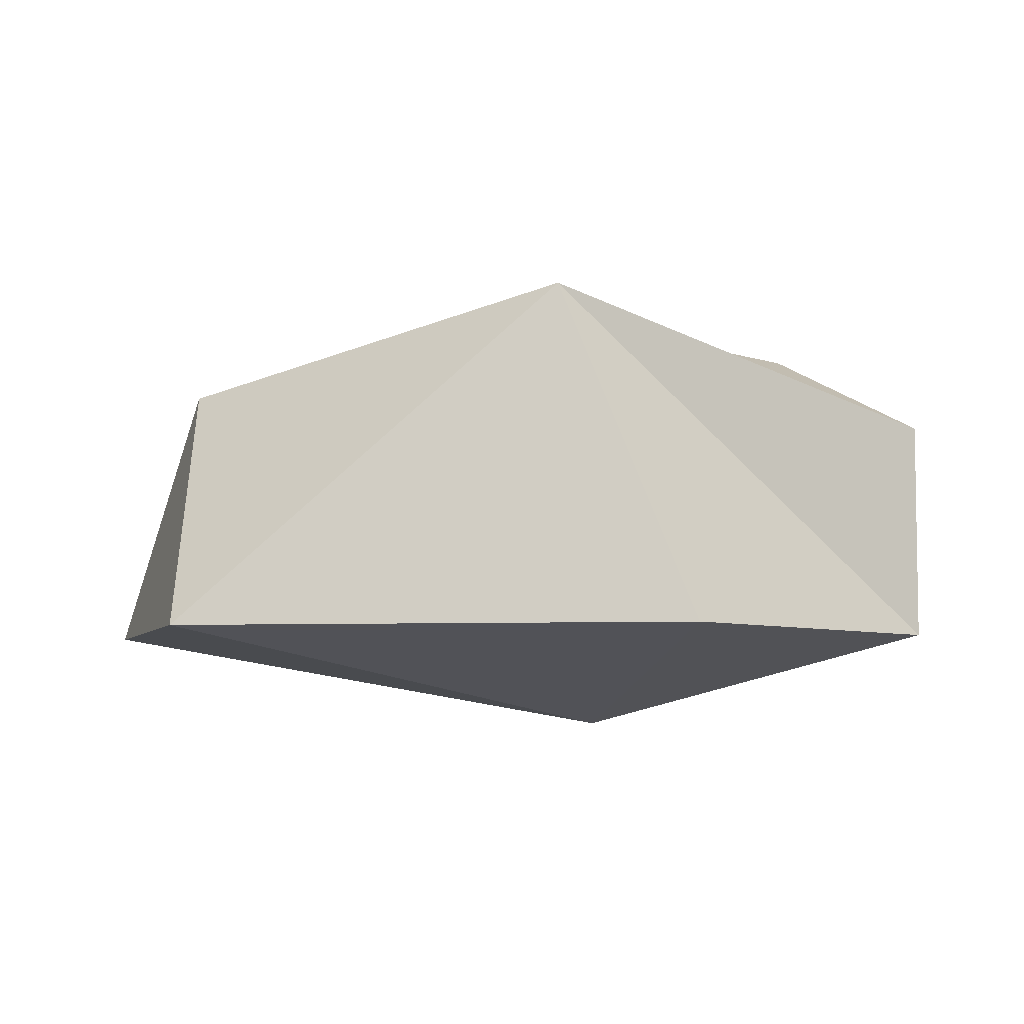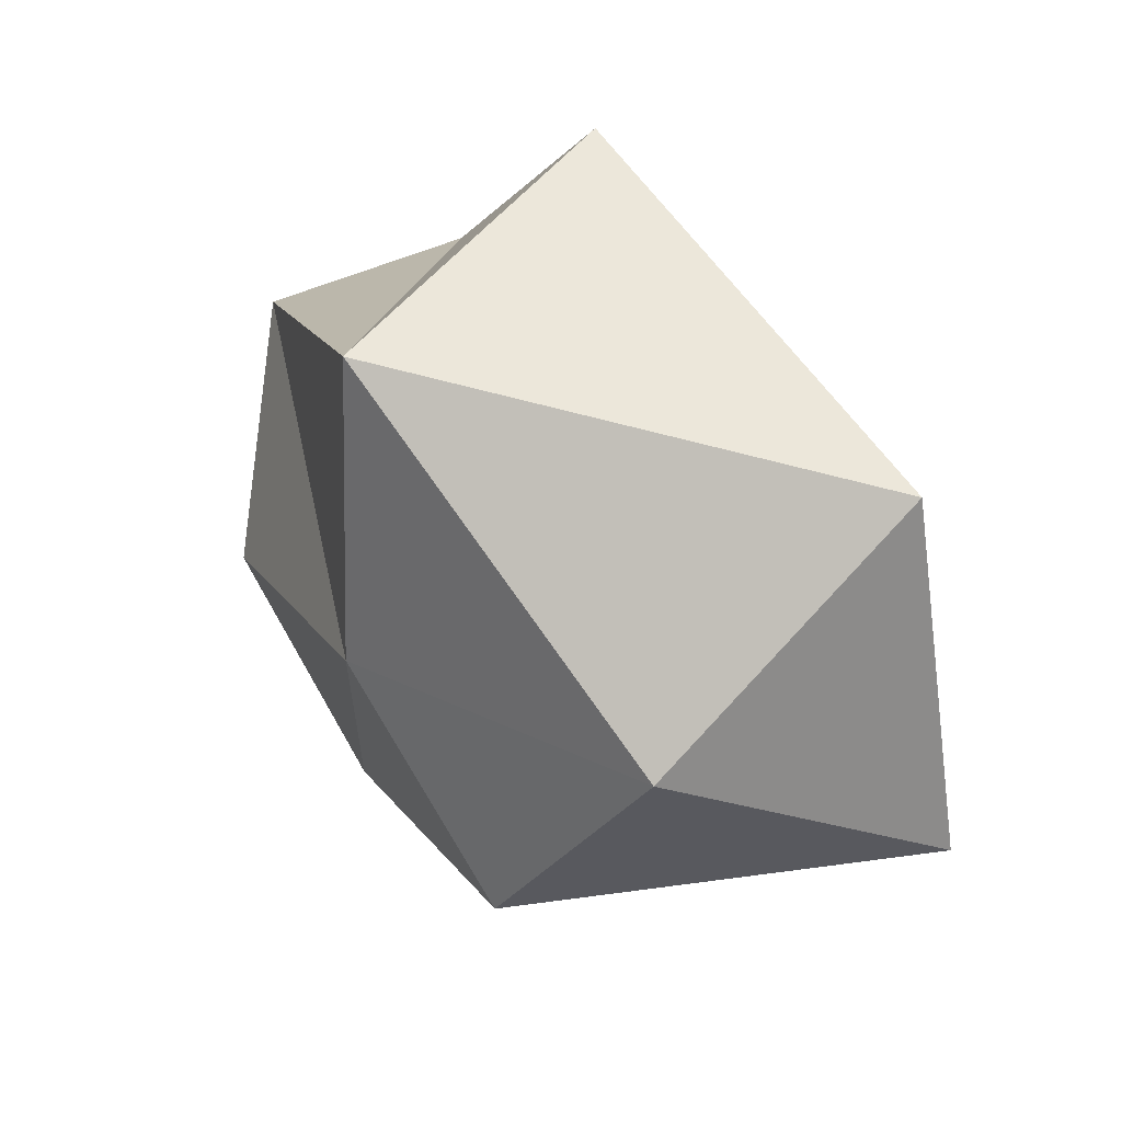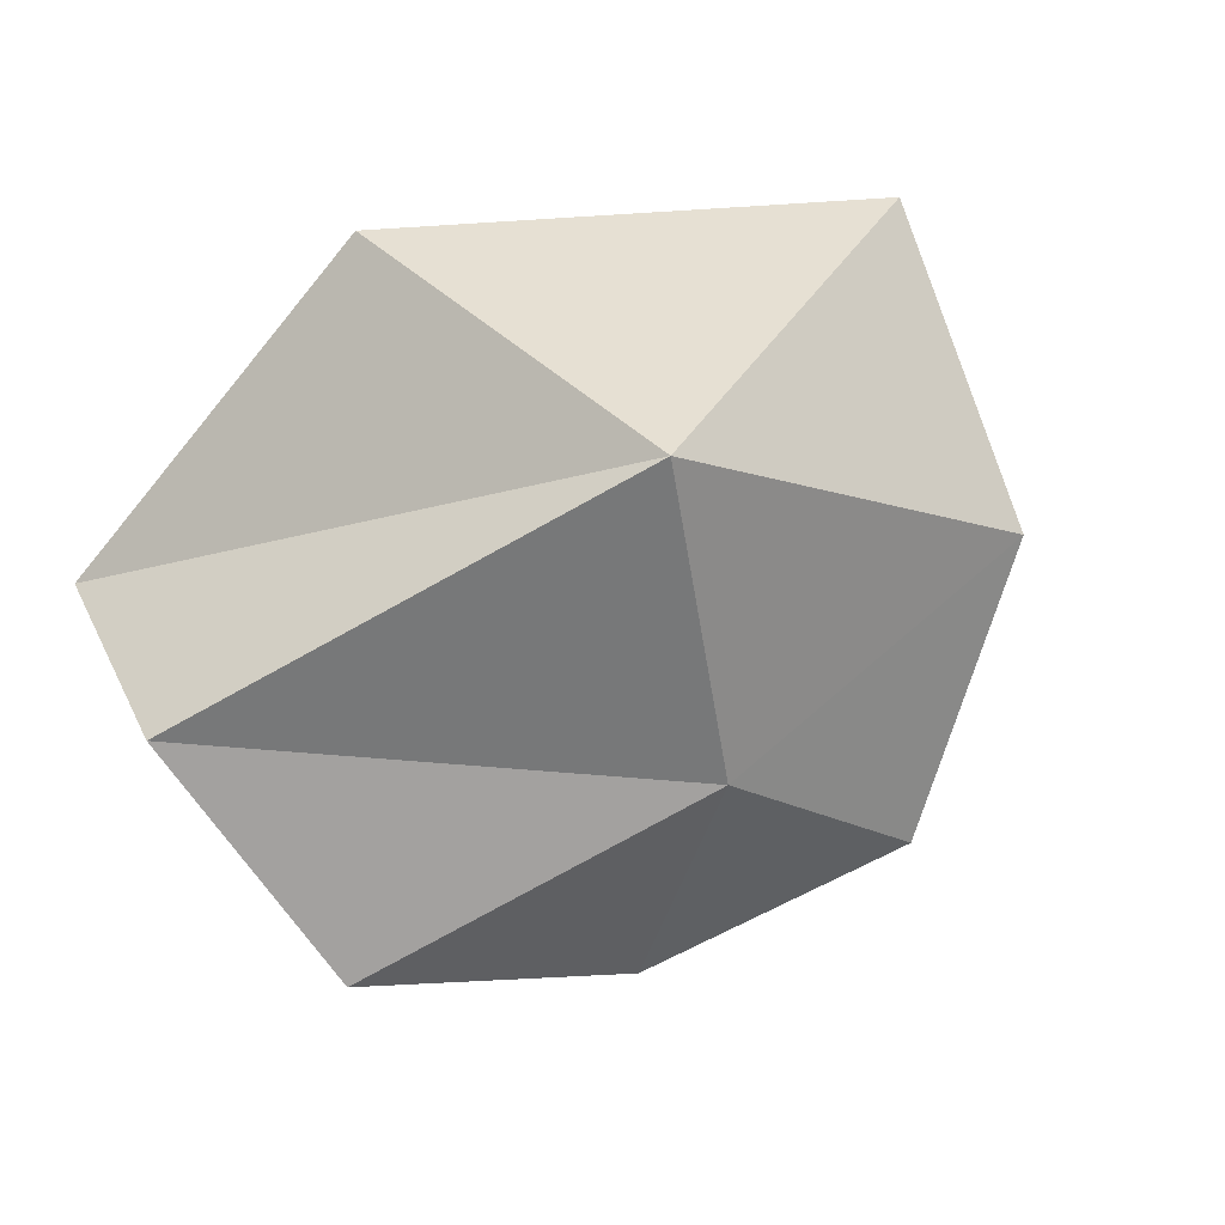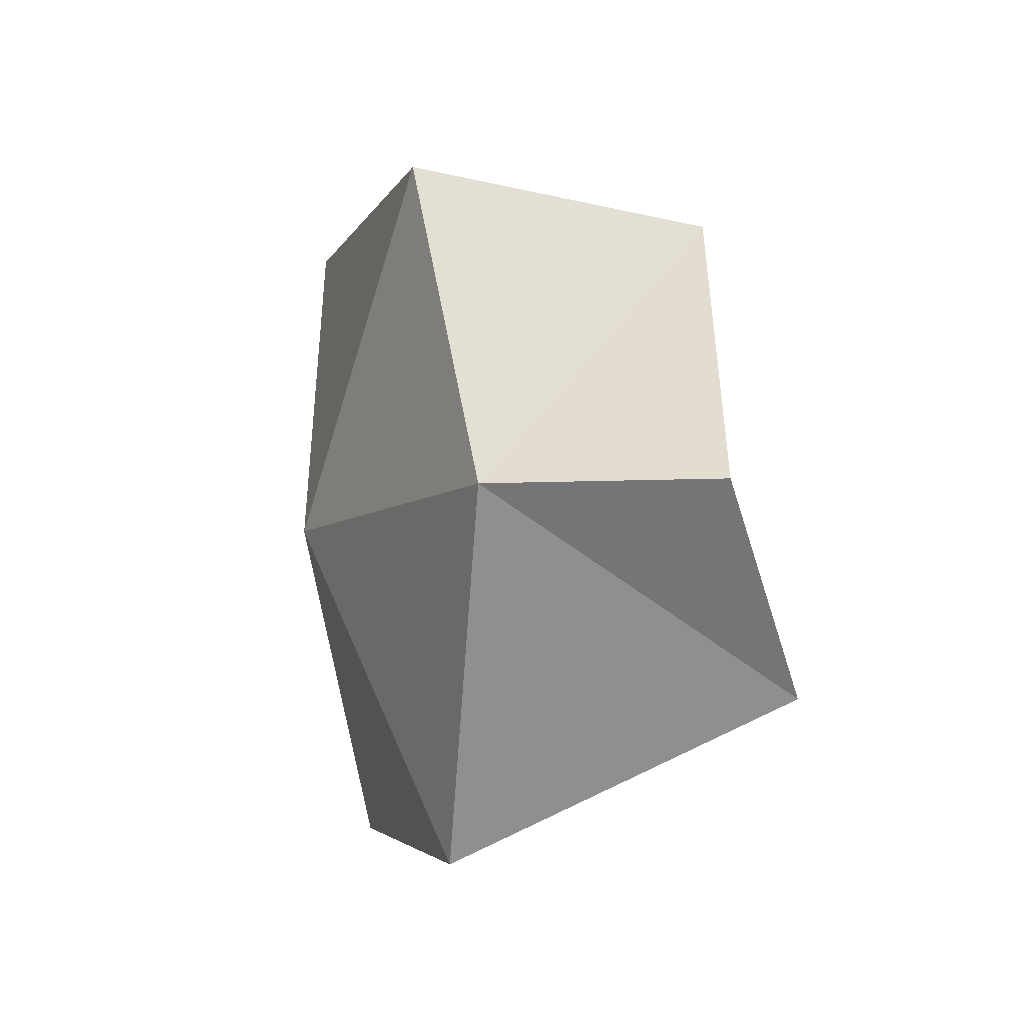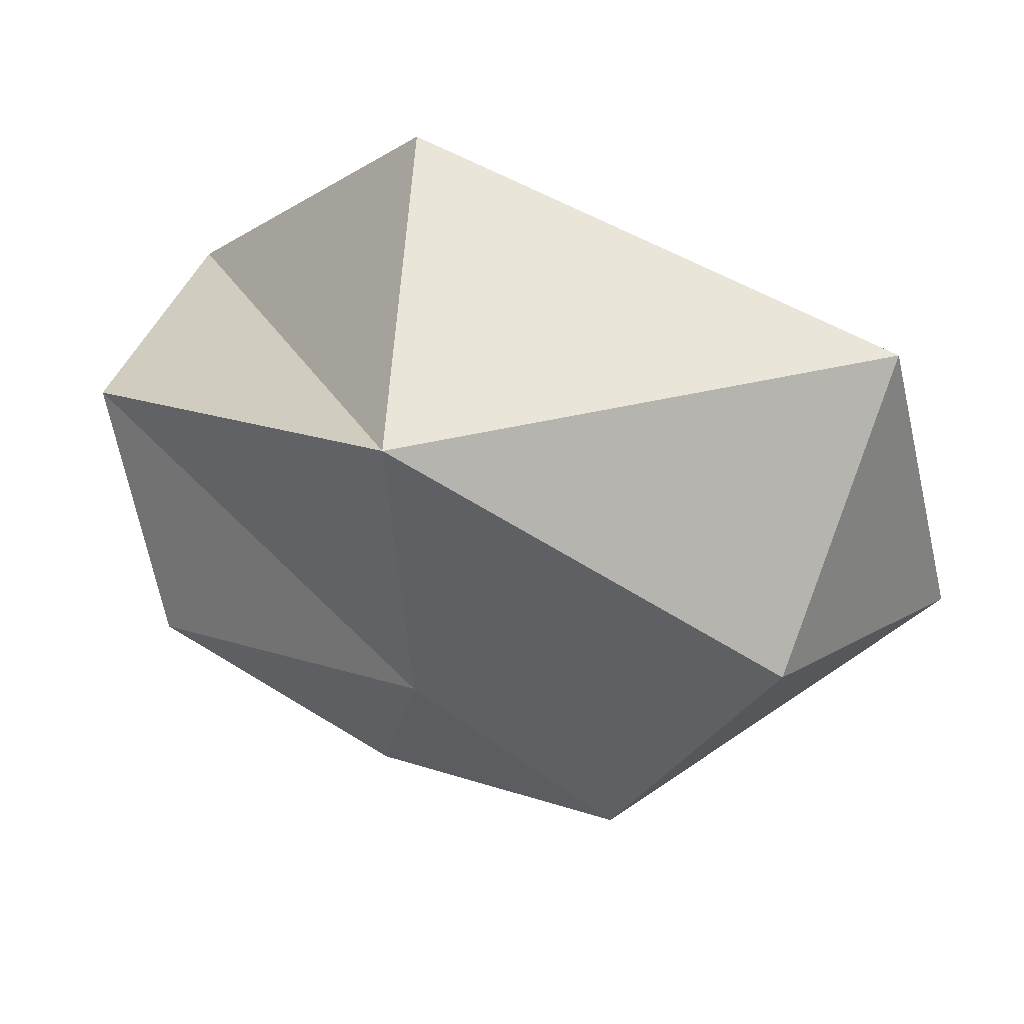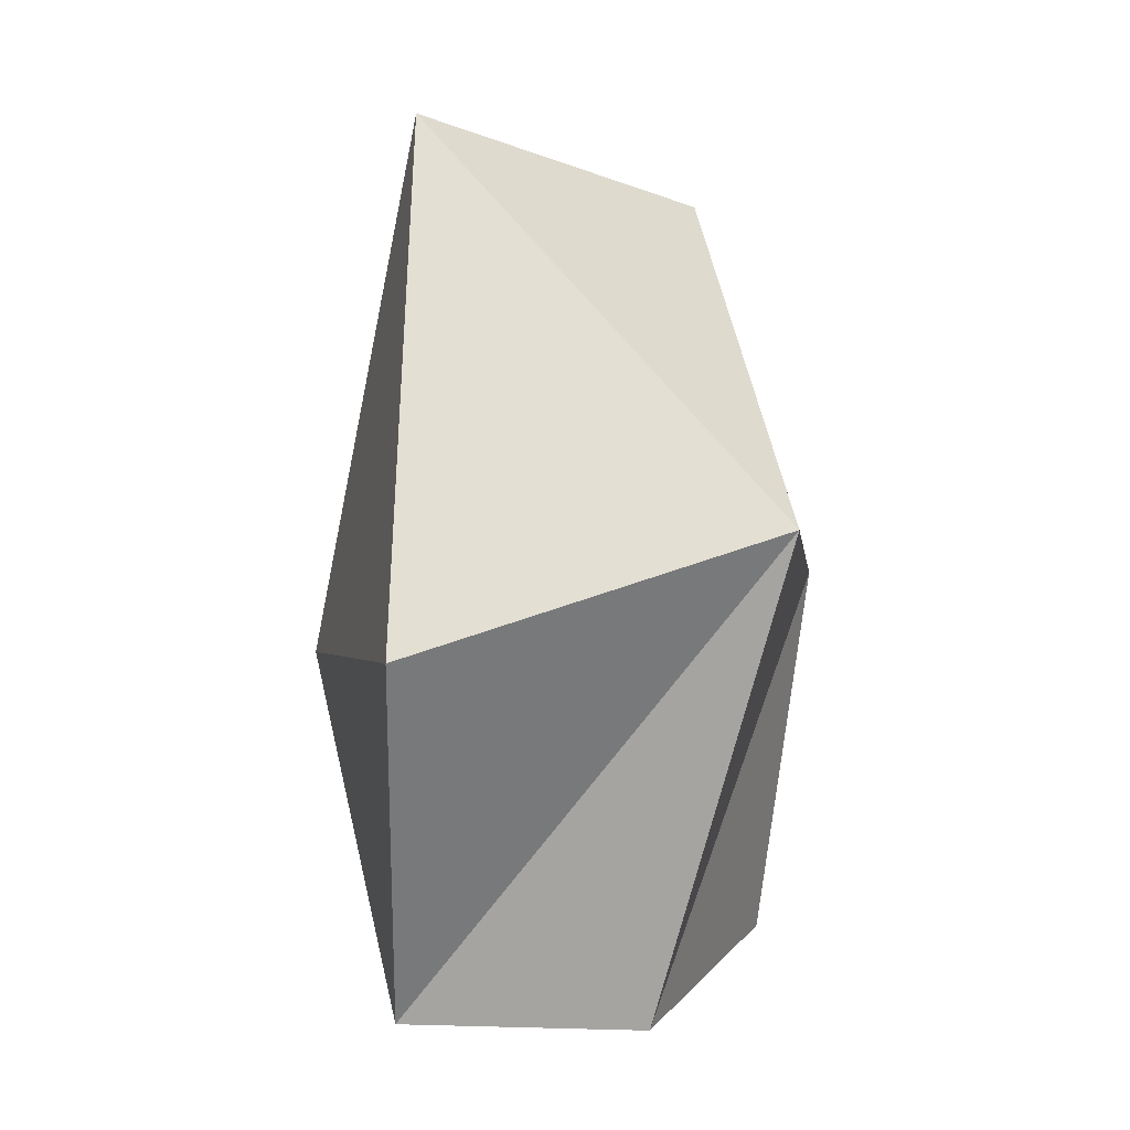
<metadata>
{"format":"obj","ext":"obj","renderer":"f3d","projection":"perspective","resolution":1024,"background":"white","views":[{"elev":-5.9,"azim":-1.5,"up":"+Y"},{"elev":41.9,"azim":-121.2,"up":"+Z"},{"elev":37.5,"azim":156.5,"up":"+Z"},{"elev":5.3,"azim":75.9,"up":"+Z"},{"elev":52.2,"azim":-154.9,"up":"+Z"},{"elev":76.4,"azim":91.4,"up":"+Z"}]}
</metadata>
<code>
v -1.376 -0.6328 -0.5315
v -1.044 -0.6328 0.6395
v -1.044 0.245 -0.06251
v -1.044 0.245 -0.06251
v -1.044 -0.6328 0.6395
v -1.376 -0.6328 -0.5315
v -1.376 -0.6328 -0.5315
v -1.044 0.245 -0.06251
v -1.044 -0.6328 0.6395
v -0.5765 0.5193 -0.9105
v -1.376 -0.6328 -0.5315
v -1.044 0.245 -0.06251
v -1.044 0.245 -0.06251
v -1.376 -0.6328 -0.5315
v -0.5765 0.5193 -0.9105
v -0.5765 0.5193 -0.9105
v 0.4343 -0.9579 -0.2986
v -1.044 -0.6328 0.6395
v -1.376 -0.6328 -0.5315
v -1.376 -0.6328 -0.5315
v -1.044 -0.6328 0.6395
v 0.4343 -0.9579 -0.2986
v 0.4343 -0.9579 -0.2986
v 0.2572 0.5193 0.7459
v -1.044 0.245 -0.06251
v -1.044 -0.6328 0.6395
v -1.044 -0.6328 0.6395
v -1.044 0.245 -0.06251
v 0.2572 0.5193 0.7459
v 0.2572 0.5193 0.7459
v 0.1233 0.6504 -0.326
v -0.5765 0.5193 -0.9105
v -1.044 0.245 -0.06251
v -1.044 0.245 -0.06251
v -0.5765 0.5193 -0.9105
v 0.1233 0.6504 -0.326
v 0.1233 0.6504 -0.326
v -0.5765 0.5193 -0.9105
v -0.125 -0.6328 -1.471
v -1.376 -0.6328 -0.5315
v -1.376 -0.6328 -0.5315
v -0.125 -0.6328 -1.471
v -0.5765 0.5193 -0.9105
v -0.125 -0.6328 -1.471
v 0.4343 -0.9579 -0.2986
v -1.376 -0.6328 -0.5315
v -0.125 -0.6328 -1.471
v -0.125 -0.6328 -1.471
v -1.376 -0.6328 -0.5315
v 0.4343 -0.9579 -0.2986
v 0.7082 -0.6328 0.9149
v -1.044 -0.6328 0.6395
v 0.4343 -0.9579 -0.2986
v 0.4343 -0.9579 -0.2986
v -1.044 -0.6328 0.6395
v 0.7082 -0.6328 0.9149
v 0.7082 -0.6328 0.9149
v 0.2572 0.5193 0.7459
v 0.1233 0.6504 -0.326
v -1.044 0.245 -0.06251
v -1.044 0.245 -0.06251
v 0.1233 0.6504 -0.326
v 0.2572 0.5193 0.7459
v 0.2572 0.5193 0.7459
v -1.044 -0.6328 0.6395
v 0.7082 -0.6328 0.9149
v 0.7082 -0.6328 0.9149
v -1.044 -0.6328 0.6395
v 0.2572 0.5193 0.7459
v 0.3358 0.5193 -1.106
v -0.5765 0.5193 -0.9105
v 0.1233 0.6504 -0.326
v 0.1233 0.6504 -0.326
v -0.5765 0.5193 -0.9105
v 0.3358 0.5193 -1.106
v 0.3358 0.5193 -1.106
v 0.3358 0.5193 -1.106
v -0.125 -0.6328 -1.471
v -0.5765 0.5193 -0.9105
v -0.5765 0.5193 -0.9105
v -0.125 -0.6328 -1.471
v 0.3358 0.5193 -1.106
v 1.238 -0.6328 -1.273
v 0.4343 -0.9579 -0.2986
v -0.125 -0.6328 -1.471
v -0.125 -0.6328 -1.471
v 0.4343 -0.9579 -0.2986
v 1.238 -0.6328 -1.273
v 1.238 -0.6328 -1.273
v 1.634 -0.6328 -0.04865
v 0.7082 -0.6328 0.9149
v 0.4343 -0.9579 -0.2986
v 0.4343 -0.9579 -0.2986
v 0.7082 -0.6328 0.9149
v 1.634 -0.6328 -0.04865
v 1.634 -0.6328 -0.04865
v 1.634 0.1407 -0.04865
v 0.1233 0.6504 -0.326
v 0.2572 0.5193 0.7459
v 0.2572 0.5193 0.7459
v 0.1233 0.6504 -0.326
v 1.634 0.1407 -0.04865
v 1.634 0.1407 -0.04865
v 1.634 -0.6328 -0.04865
v 0.2572 0.5193 0.7459
v 0.7082 -0.6328 0.9149
v 0.7082 -0.6328 0.9149
v 0.2572 0.5193 0.7459
v 1.634 -0.6328 -0.04865
v 1.238 0.5193 -0.8002
v 0.3358 0.5193 -1.106
v 0.1233 0.6504 -0.326
v 0.1233 0.6504 -0.326
v 0.3358 0.5193 -1.106
v 1.238 0.5193 -0.8002
v 1.238 0.5193 -0.8002
v 1.238 0.5193 -0.8002
v -0.125 -0.6328 -1.471
v 0.3358 0.5193 -1.106
v 0.3358 0.5193 -1.106
v -0.125 -0.6328 -1.471
v 1.238 0.5193 -0.8002
v 1.634 -0.6328 -0.04865
v 0.4343 -0.9579 -0.2986
v 1.238 -0.6328 -1.273
v 1.238 -0.6328 -1.273
v 0.4343 -0.9579 -0.2986
v 1.634 -0.6328 -0.04865
v 1.238 0.5193 -0.8002
v 1.238 -0.6328 -1.273
v -0.125 -0.6328 -1.471
v -0.125 -0.6328 -1.471
v 1.238 -0.6328 -1.273
v 1.238 0.5193 -0.8002
v 0.2572 0.5193 0.7459
v 1.634 -0.6328 -0.04865
v 1.634 0.1407 -0.04865
v 1.634 0.1407 -0.04865
v 1.634 -0.6328 -0.04865
v 0.2572 0.5193 0.7459
v 1.634 0.1407 -0.04865
v 1.238 0.5193 -0.8002
v 0.1233 0.6504 -0.326
v 0.1233 0.6504 -0.326
v 1.238 0.5193 -0.8002
v 1.634 0.1407 -0.04865
v 1.238 -0.6328 -1.273
v 1.238 0.5193 -0.8002
v 1.634 -0.6328 -0.04865
v 1.634 -0.6328 -0.04865
v 1.238 0.5193 -0.8002
v 1.238 -0.6328 -1.273
v 1.238 0.5193 -0.8002
v 1.634 0.1407 -0.04865
v 1.634 -0.6328 -0.04865
v 1.634 -0.6328 -0.04865
v 1.634 0.1407 -0.04865
v 1.238 0.5193 -0.8002
f 4 5 6
f 13 14 15
f 20 21 22
f 27 28 29
f 34 35 36
f 41 42 43
f 48 49 50
f 54 55 56
f 61 62 63
f 67 68 69
f 73 74 75
f 80 81 82
f 86 87 88
f 93 94 95
f 100 101 102
f 107 108 109
f 113 114 115
f 120 121 122
f 126 127 128
f 132 133 134
f 138 139 140
f 144 145 146
f 150 151 152
f 156 157 158
f 1 2 3
f 10 11 12
f 17 18 19
f 24 25 26
f 31 32 33
f 38 39 40
f 45 46 47
f 51 52 53
f 58 59 60
f 64 65 66
f 70 71 72
f 77 78 79
f 83 84 85
f 90 91 92
f 97 98 99
f 104 105 106
f 110 111 112
f 117 118 119
f 123 124 125
f 129 130 131
f 135 136 137
f 141 142 143
f 147 148 149
f 153 154 155

</code>
